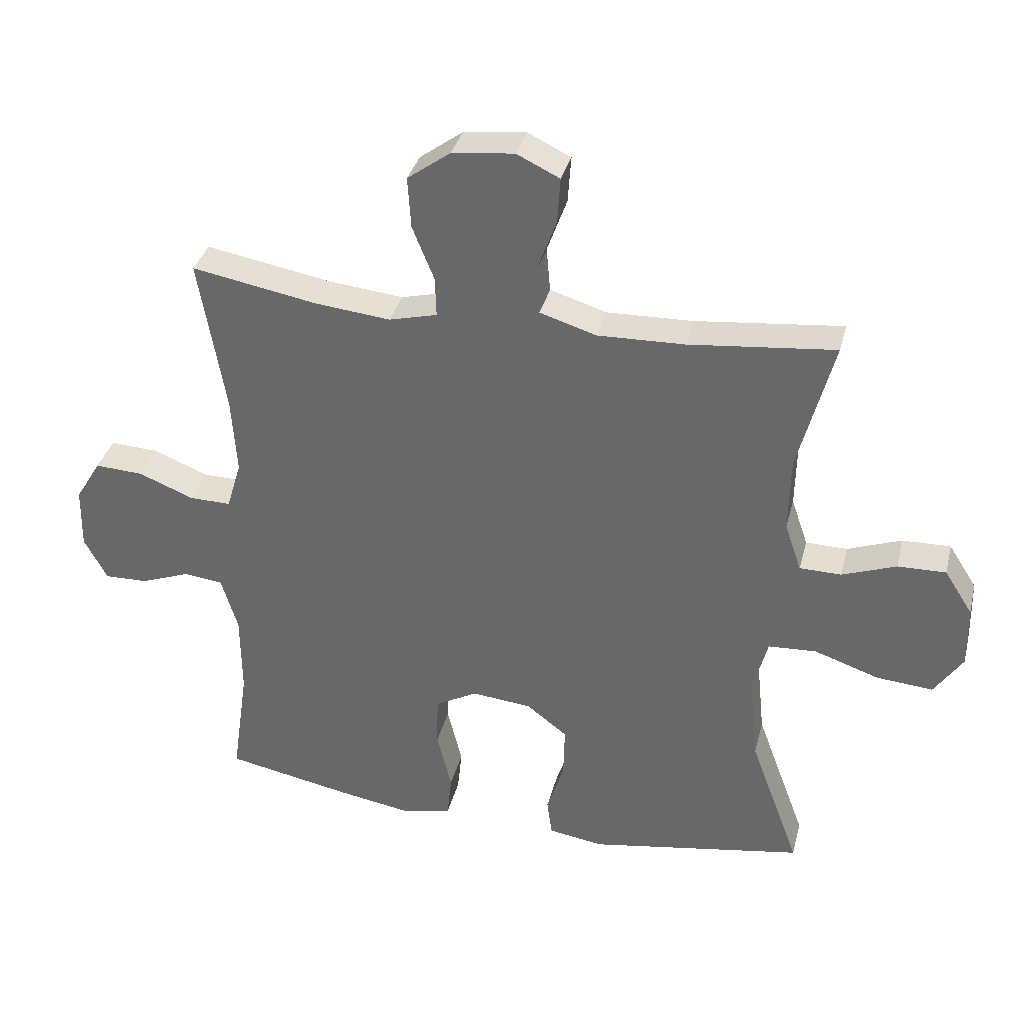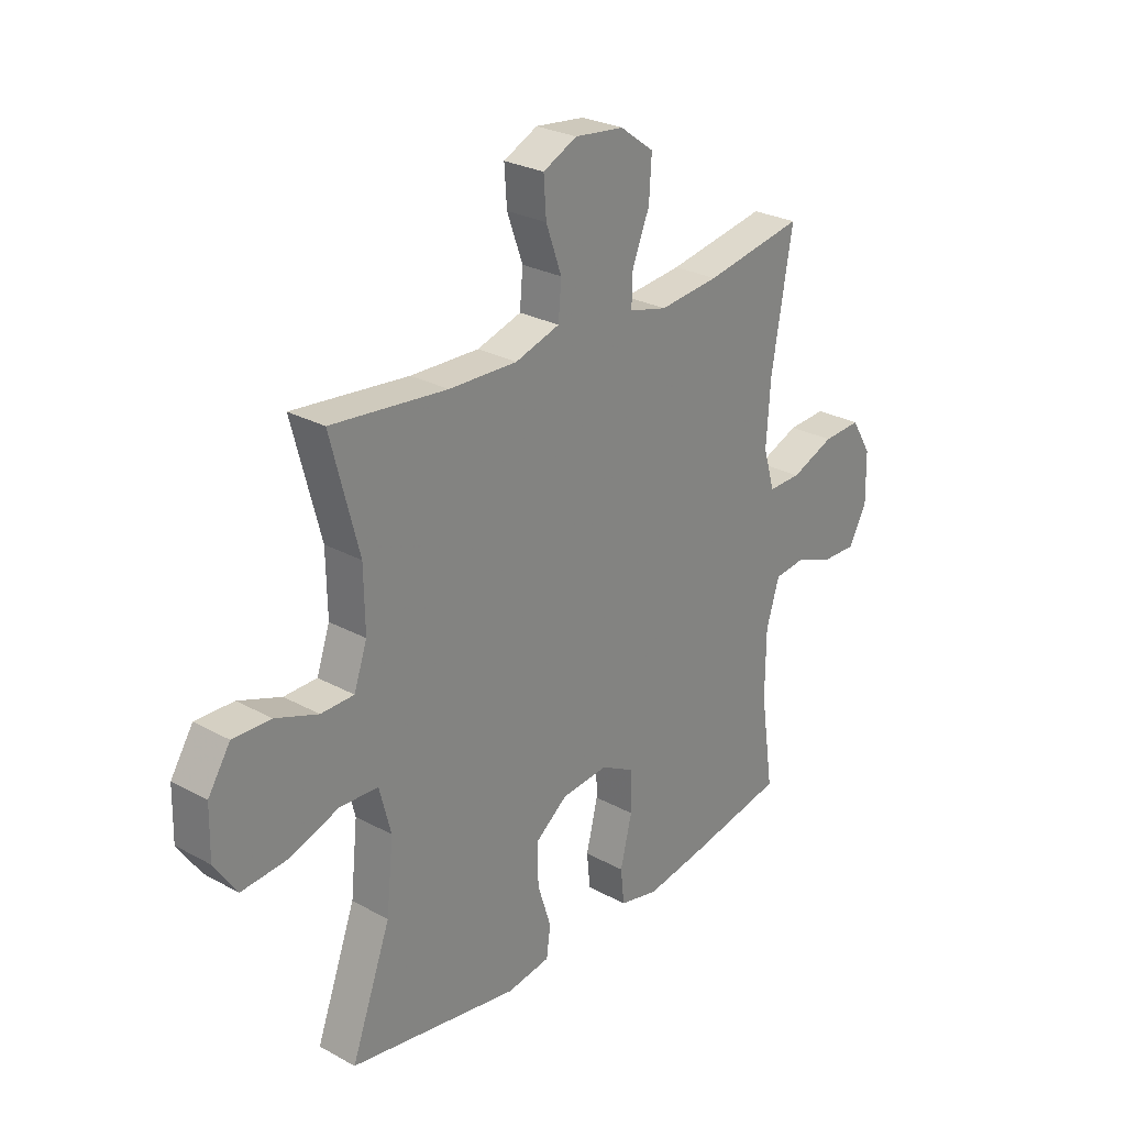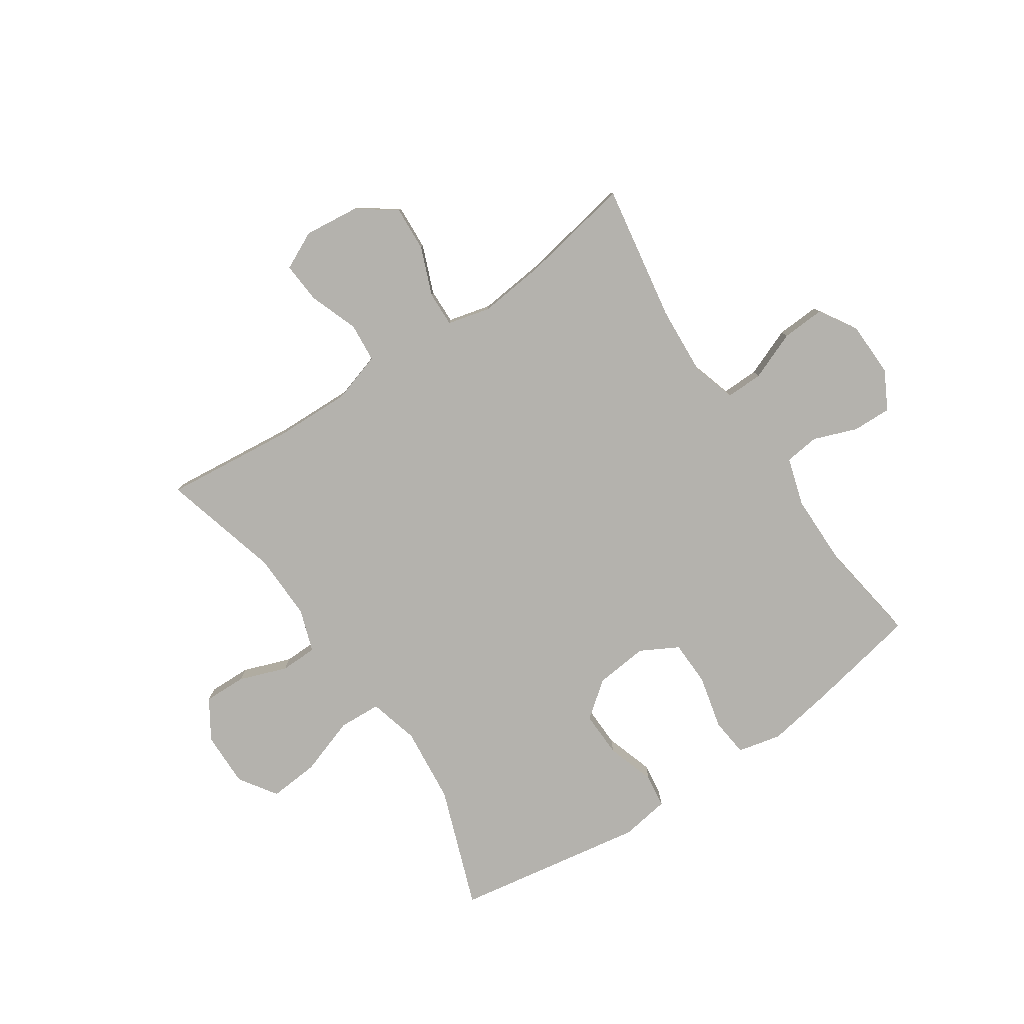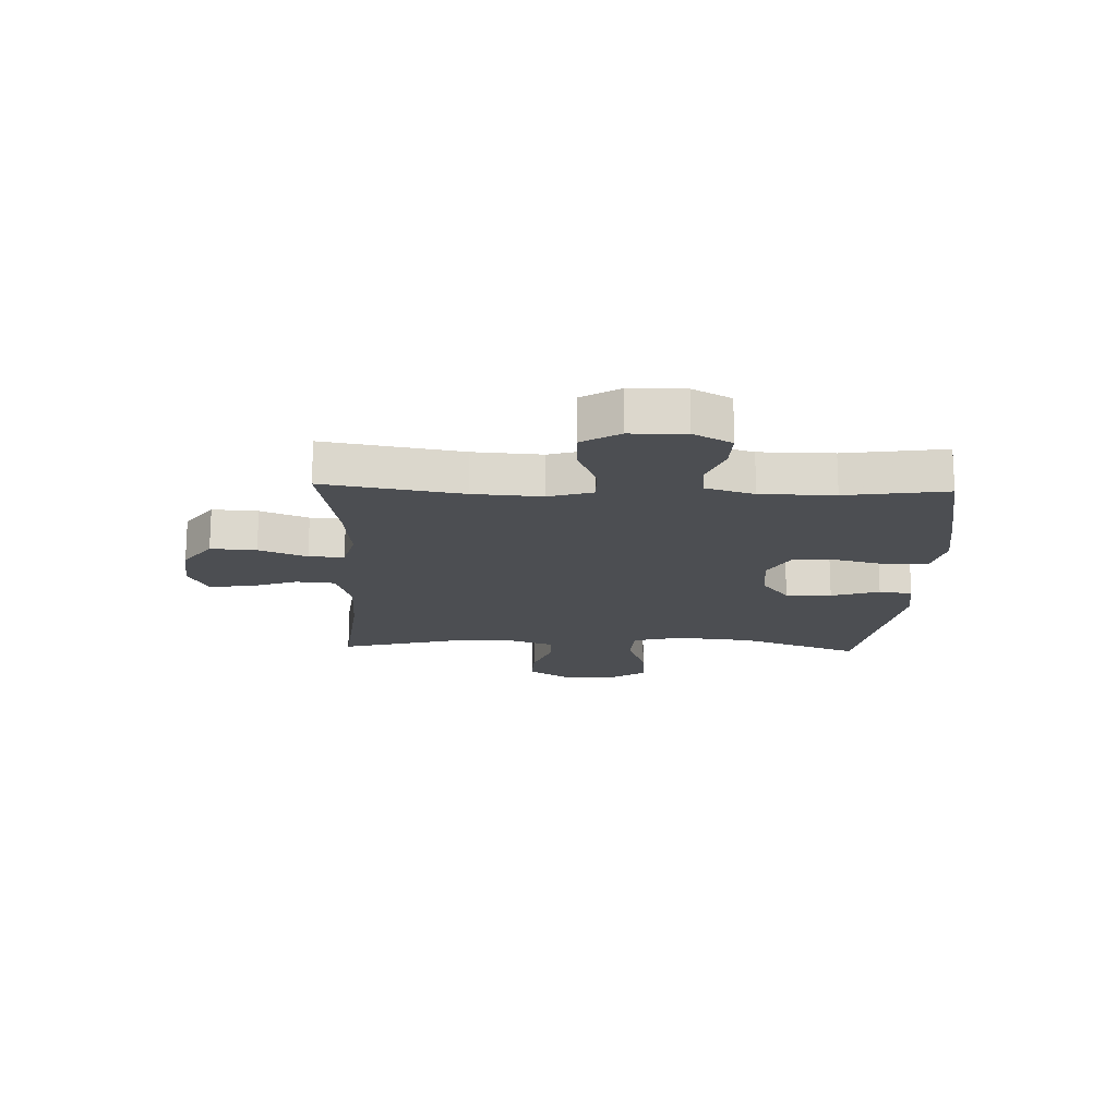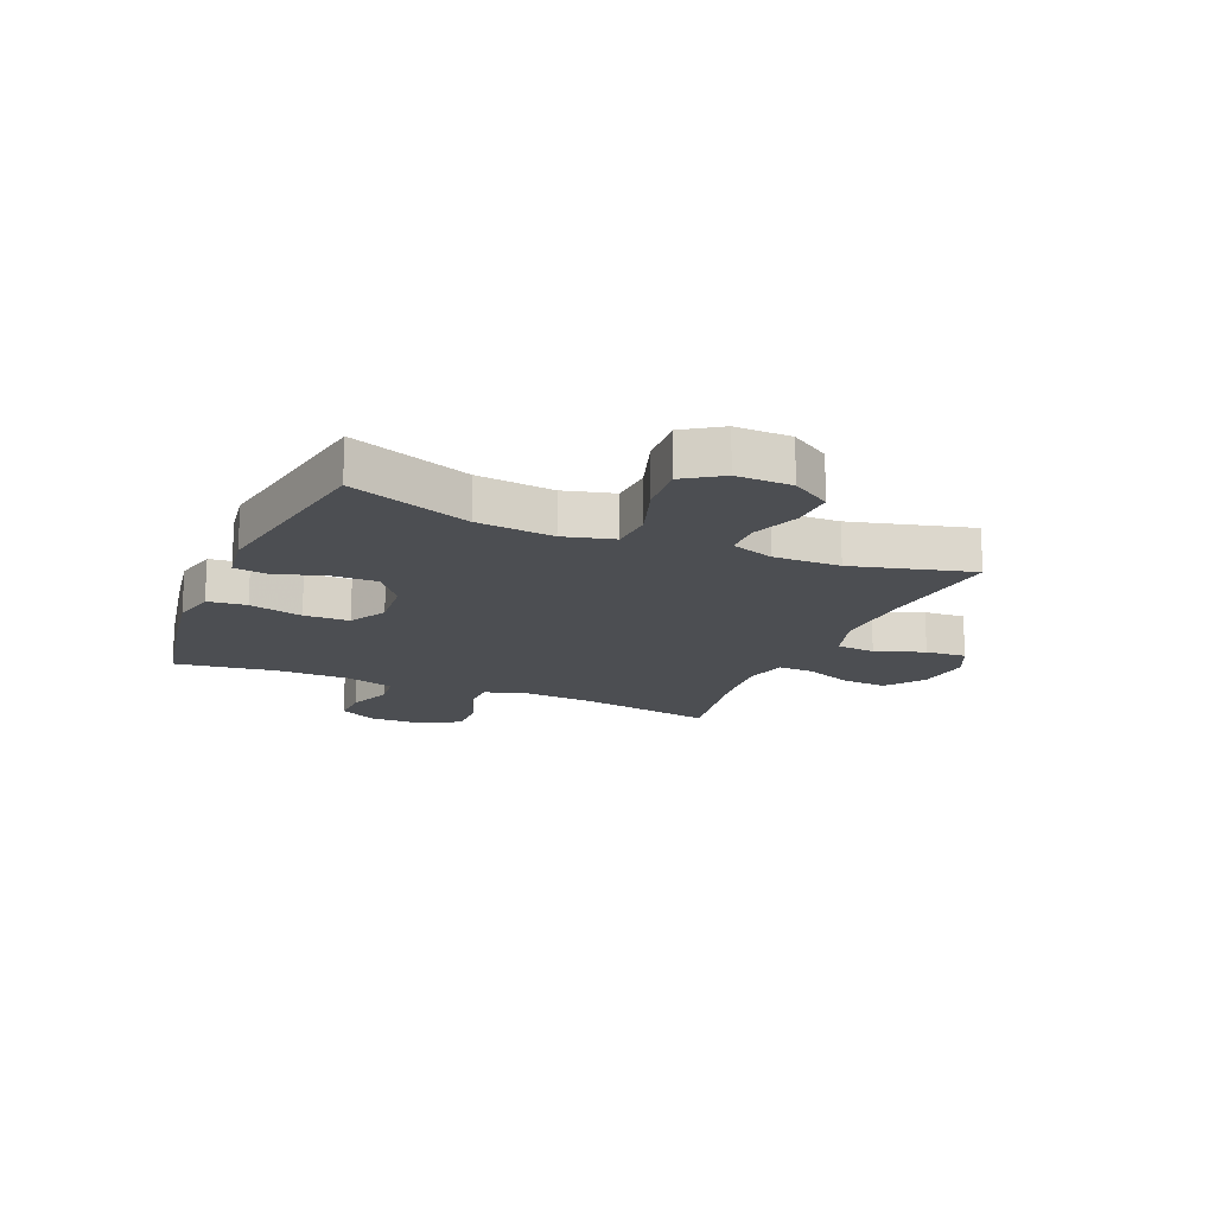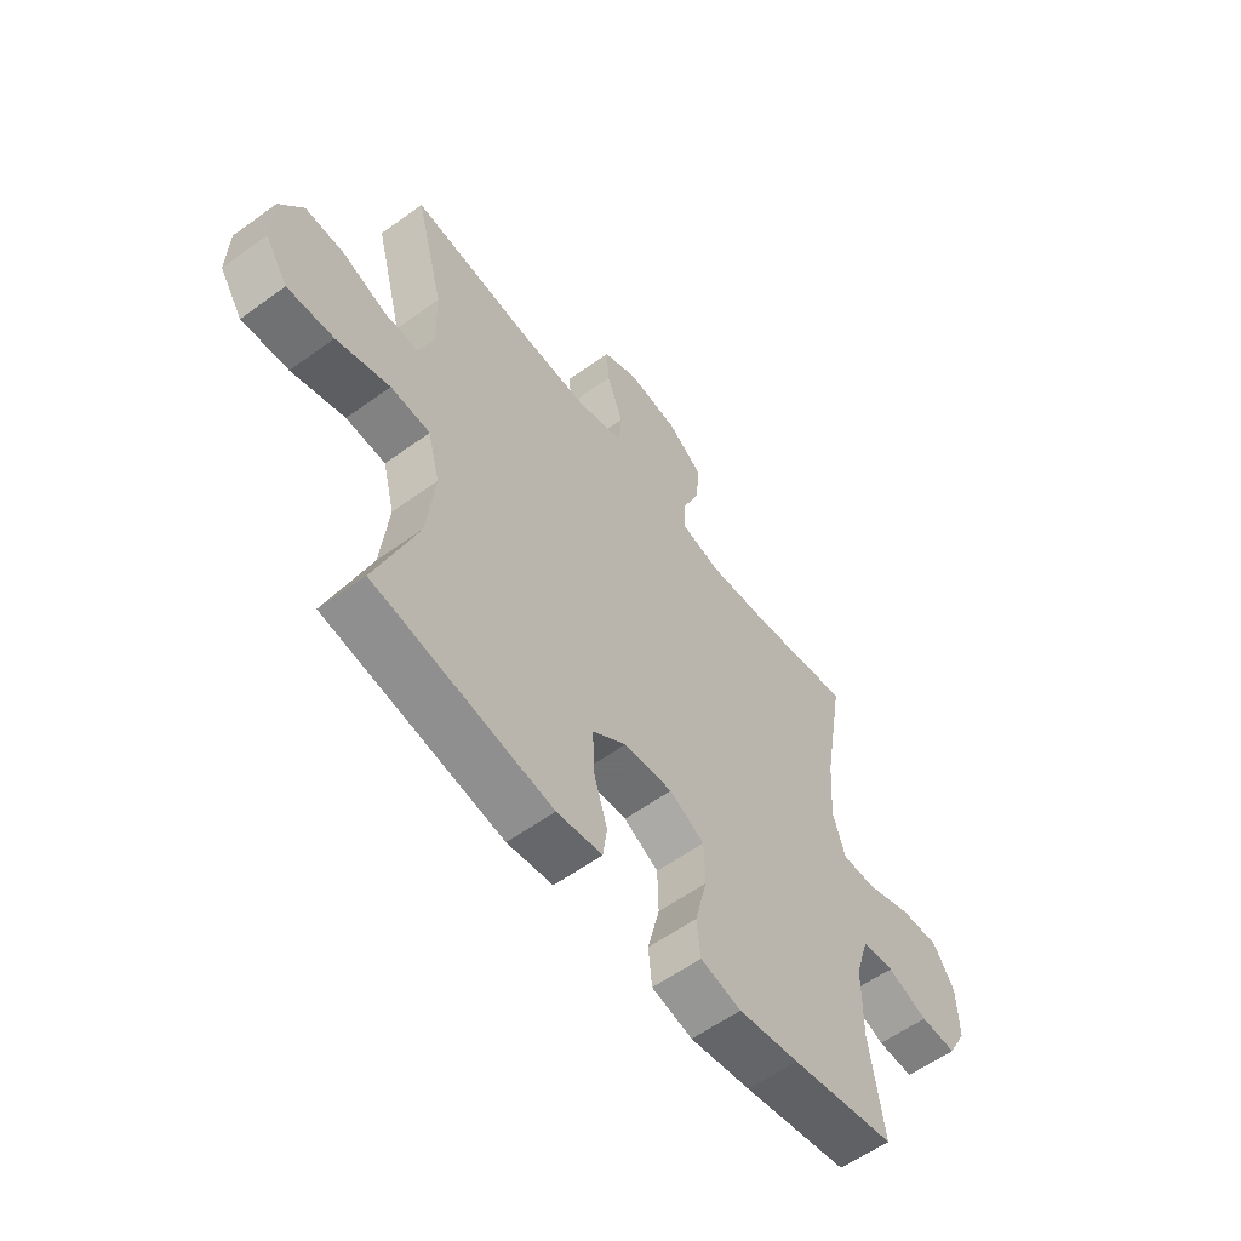
<metadata>
{"format":"obj","ext":"obj","renderer":"f3d","projection":"perspective","resolution":1024,"background":"white","views":[{"elev":35.3,"azim":-166.0,"up":"+Z"},{"elev":27.0,"azim":-49.7,"up":"+Z"},{"elev":-79.6,"azim":34.1,"up":"+Y"},{"elev":-16.9,"azim":87.9,"up":"+Y"},{"elev":-16.5,"azim":-113.1,"up":"+Y"},{"elev":-58.6,"azim":-53.2,"up":"+Z"}]}
</metadata>
<code>
v 0.5 0.07 0.5
v 0.459 0.07 0.258
v 0.451 0.07 0.137
v 0.474 0.07 0.06
v 0.539 0.07 0.061
v 0.625 0.07 0.095
v 0.701 0.07 0.099
v 0.741 0.07 0.033
v 0.743 0.07 -0.064
v 0.707 0.07 -0.131
v 0.639 0.07 -0.129
v 0.562 0.07 -0.1
v 0.501 0.07 -0.107
v 0.475 0.07 -0.192
v 0.474 0.07 -0.322
v 0.5 0.07 -0.5
v 0.302 0.07 -0.538
v 0.187 0.07 -0.557
v 0.11 0.07 -0.539
v 0.103 0.07 -0.471
v 0.126 0.07 -0.377
v 0.124 0.07 -0.297
v 0.058 0.07 -0.261
v -0.035 0.07 -0.27
v -0.099 0.07 -0.319
v -0.097 0.07 -0.4
v -0.07 0.07 -0.485
v -0.078 0.07 -0.544
v -0.164 0.07 -0.557
v -0.5 0.07 -0.5
v -0.422 0.07 -0.288
v -0.408 0.07 -0.153
v -0.431 0.07 -0.065
v -0.506 0.07 -0.061
v -0.607 0.07 -0.095
v -0.695 0.07 -0.102
v -0.739 0.07 -0.036
v -0.737 0.07 0.061
v -0.693 0.07 0.13
v -0.618 0.07 0.128
v -0.534 0.07 0.097
v -0.469 0.07 0.098
v -0.443 0.07 0.173
v -0.445 0.07 0.29
v -0.5 0.07 0.5
v -0.272 0.07 0.476
v -0.137 0.07 0.472
v -0.049 0.07 0.499
v -0.043 0.07 0.568
v -0.074 0.07 0.654
v -0.079 0.07 0.726
v -0.012 0.07 0.758
v 0.085 0.07 0.747
v 0.152 0.07 0.698
v 0.147 0.07 0.618
v 0.113 0.07 0.534
v 0.111 0.07 0.472
v 0.186 0.07 0.453
v 0.304 0.07 0.465
v 0.5 0 0.5
v 0.459 0 0.258
v 0.451 0 0.137
v 0.474 0 0.06
v 0.539 0 0.061
v 0.625 0 0.095
v 0.701 0 0.099
v 0.741 0 0.033
v 0.743 0 -0.064
v 0.707 0 -0.131
v 0.639 0 -0.129
v 0.562 0 -0.1
v 0.501 0 -0.107
v 0.475 0 -0.192
v 0.474 0 -0.322
v 0.5 0 -0.5
v 0.302 0 -0.538
v 0.187 0 -0.557
v 0.11 0 -0.539
v 0.103 0 -0.471
v 0.126 0 -0.377
v 0.124 0 -0.297
v 0.058 0 -0.261
v -0.035 0 -0.27
v -0.099 0 -0.319
v -0.097 0 -0.4
v -0.07 0 -0.485
v -0.078 0 -0.544
v -0.164 0 -0.557
v -0.5 0 -0.5
v -0.422 0 -0.288
v -0.408 0 -0.153
v -0.431 0 -0.065
v -0.506 0 -0.061
v -0.607 0 -0.095
v -0.695 0 -0.102
v -0.739 0 -0.036
v -0.737 0 0.061
v -0.693 0 0.13
v -0.618 0 0.128
v -0.534 0 0.097
v -0.469 0 0.098
v -0.443 0 0.173
v -0.445 0 0.29
v -0.5 0 0.5
v -0.272 0 0.476
v -0.137 0 0.472
v -0.049 0 0.499
v -0.043 0 0.568
v -0.074 0 0.654
v -0.079 0 0.726
v -0.012 0 0.758
v 0.085 0 0.747
v 0.152 0 0.698
v 0.147 0 0.618
v 0.113 0 0.534
v 0.111 0 0.472
v 0.186 0 0.453
v 0.304 0 0.465
f 54 55 56
f 53 54 56
f 52 53 56
f 51 52 56
f 50 51 56
f 49 50 56
f 48 49 56 57
f 47 48 57 58
f 44 45 46
f 46 47 58
f 44 46 58
f 43 44 58
f 39 40 41
f 38 39 41
f 37 38 41
f 36 37 41
f 35 36 41
f 34 35 41
f 33 34 41 42
f 43 58 59
f 42 43 59
f 33 42 59
f 32 33 59
f 29 30 31
f 28 29 31
f 27 28 31
f 26 27 31
f 19 20 21
f 18 19 21
f 17 18 21
f 16 17 21
f 15 16 21
f 14 15 21 22
f 13 14 22 23
f 10 11 12
f 9 10 12
f 8 9 12
f 7 8 12
f 6 7 12
f 5 6 12
f 4 5 12 13
f 13 23 24
f 4 13 24
f 3 4 24
f 59 1 2
f 3 24 25
f 2 3 25
f 59 2 25
f 32 59 25
f 25 26 31 32
f 115 114 113
f 115 113 112
f 115 112 111
f 115 111 110
f 115 110 109
f 115 109 108
f 116 115 108 107
f 117 116 107 106
f 105 104 103
f 117 106 105
f 117 105 103
f 117 103 102
f 100 99 98
f 100 98 97
f 100 97 96
f 100 96 95
f 100 95 94
f 100 94 93
f 101 100 93 92
f 118 117 102
f 118 102 101
f 118 101 92
f 118 92 91
f 90 89 88
f 90 88 87
f 90 87 86
f 90 86 85
f 80 79 78
f 80 78 77
f 80 77 76
f 80 76 75
f 80 75 74
f 81 80 74 73
f 82 81 73 72
f 71 70 69
f 71 69 68
f 71 68 67
f 71 67 66
f 71 66 65
f 71 65 64
f 72 71 64 63
f 83 82 72
f 83 72 63
f 83 63 62
f 61 60 118
f 84 83 62
f 84 62 61
f 84 61 118
f 84 118 91
f 91 90 85 84
f 1 60 61 2
f 2 61 62 3
f 3 62 63 4
f 4 63 64 5
f 5 64 65 6
f 6 65 66 7
f 7 66 67 8
f 8 67 68 9
f 9 68 69 10
f 10 69 70 11
f 11 70 71 12
f 12 71 72 13
f 13 72 73 14
f 14 73 74 15
f 15 74 75 16
f 16 75 76 17
f 17 76 77 18
f 18 77 78 19
f 19 78 79 20
f 20 79 80 21
f 21 80 81 22
f 22 81 82 23
f 23 82 83 24
f 24 83 84 25
f 25 84 85 26
f 26 85 86 27
f 27 86 87 28
f 28 87 88 29
f 29 88 89 30
f 30 89 90 31
f 31 90 91 32
f 32 91 92 33
f 33 92 93 34
f 34 93 94 35
f 35 94 95 36
f 36 95 96 37
f 37 96 97 38
f 38 97 98 39
f 39 98 99 40
f 40 99 100 41
f 41 100 101 42
f 42 101 102 43
f 43 102 103 44
f 44 103 104 45
f 45 104 105 46
f 46 105 106 47
f 47 106 107 48
f 48 107 108 49
f 49 108 109 50
f 50 109 110 51
f 51 110 111 52
f 52 111 112 53
f 53 112 113 54
f 54 113 114 55
f 55 114 115 56
f 56 115 116 57
f 57 116 117 58
f 58 117 118 59
f 59 118 60 1

</code>
